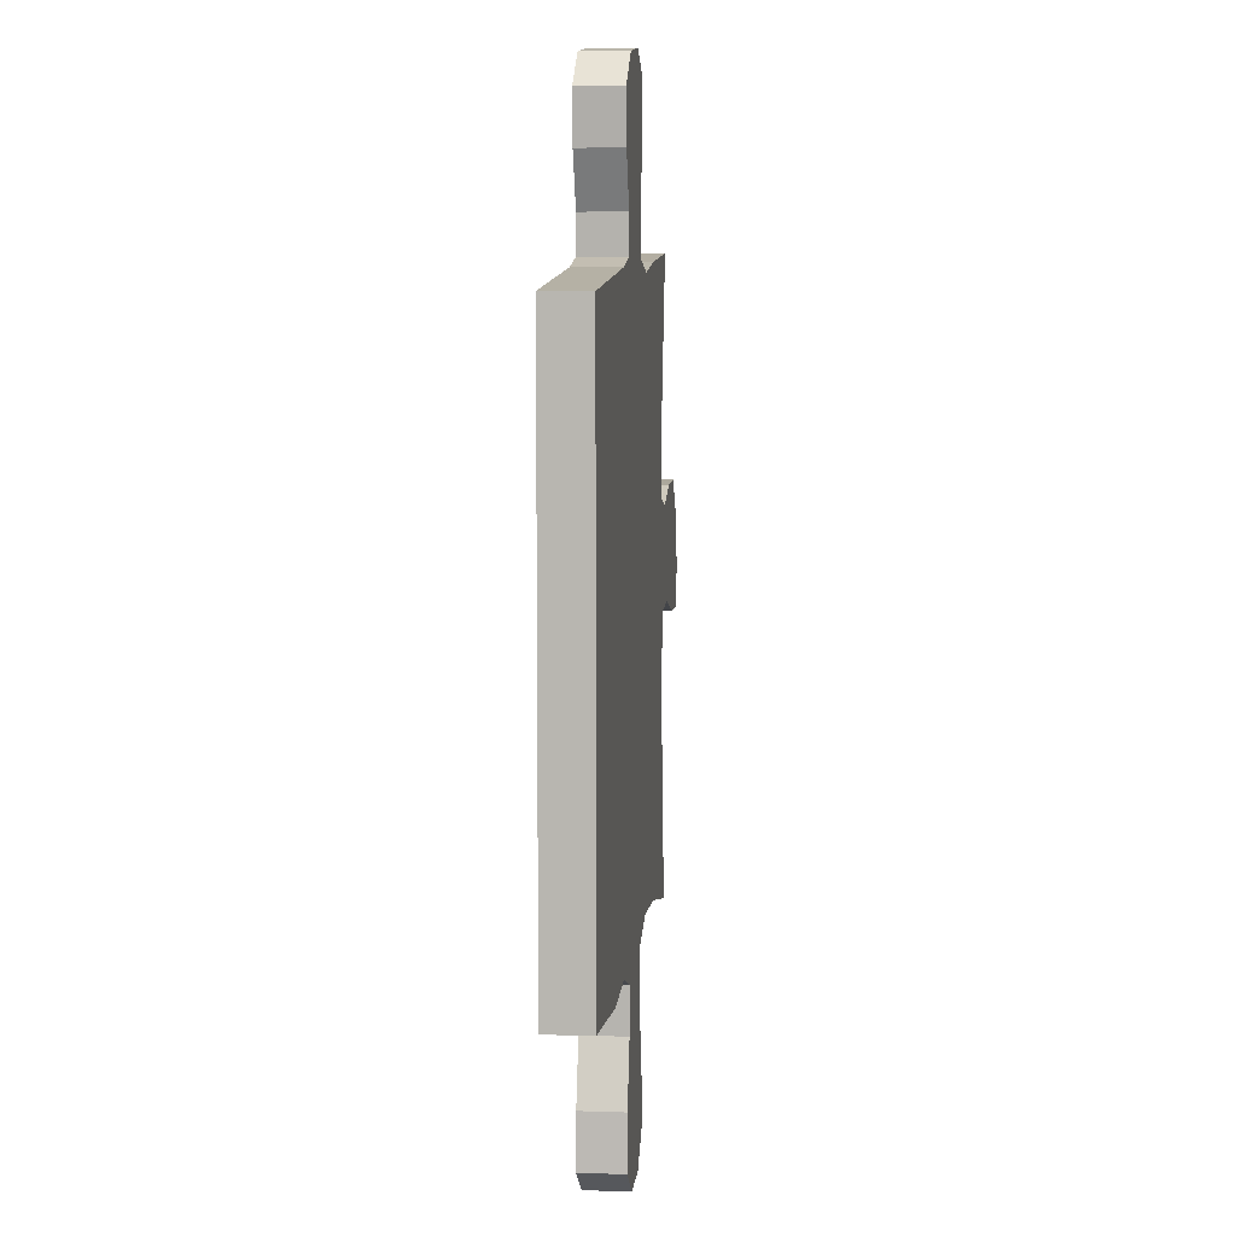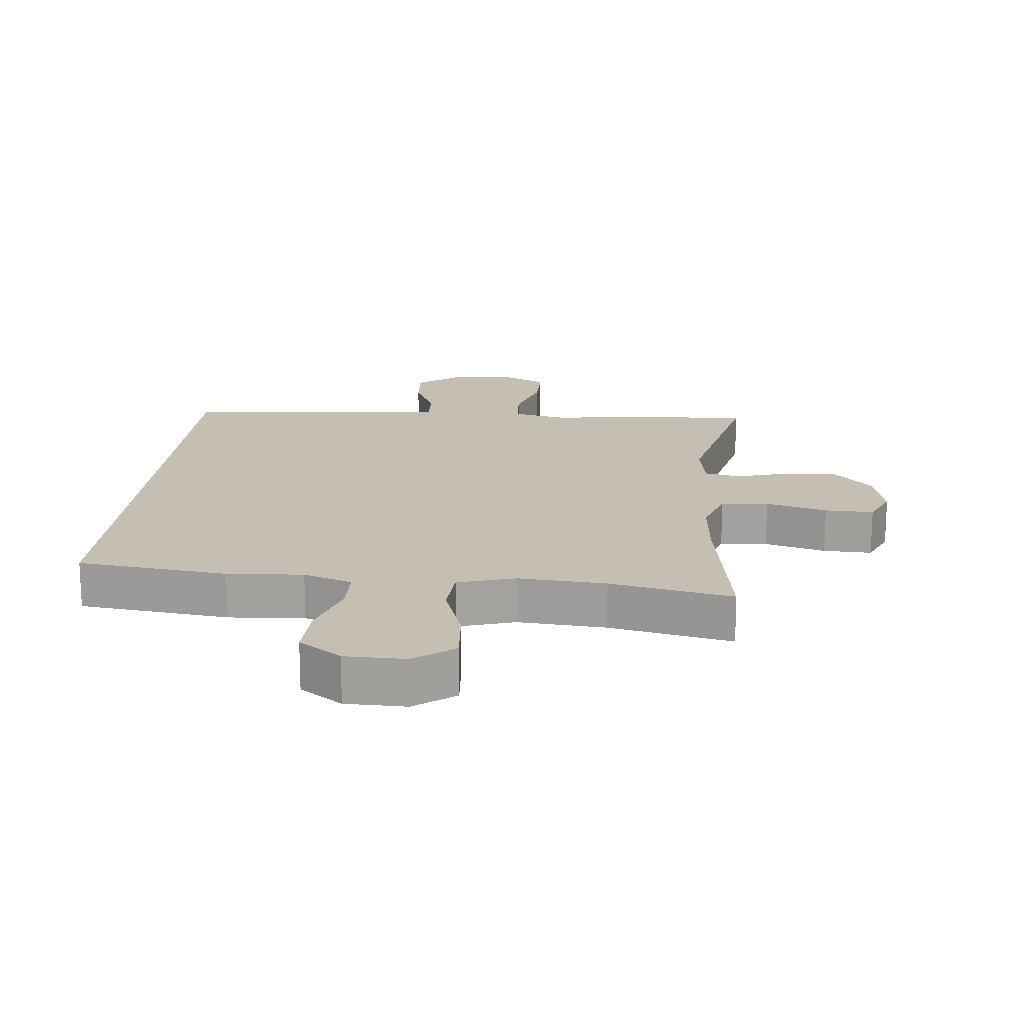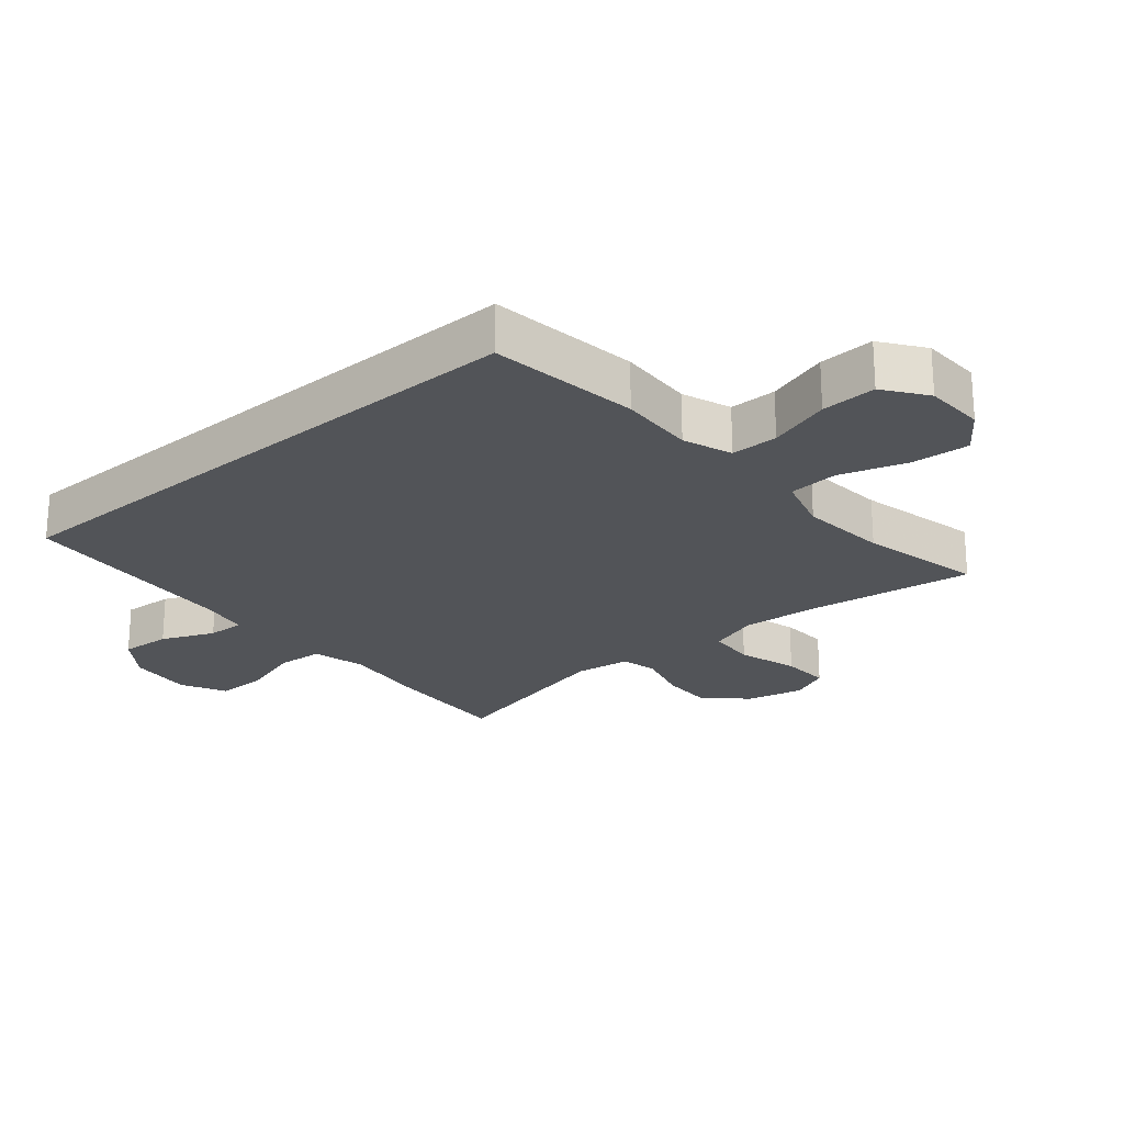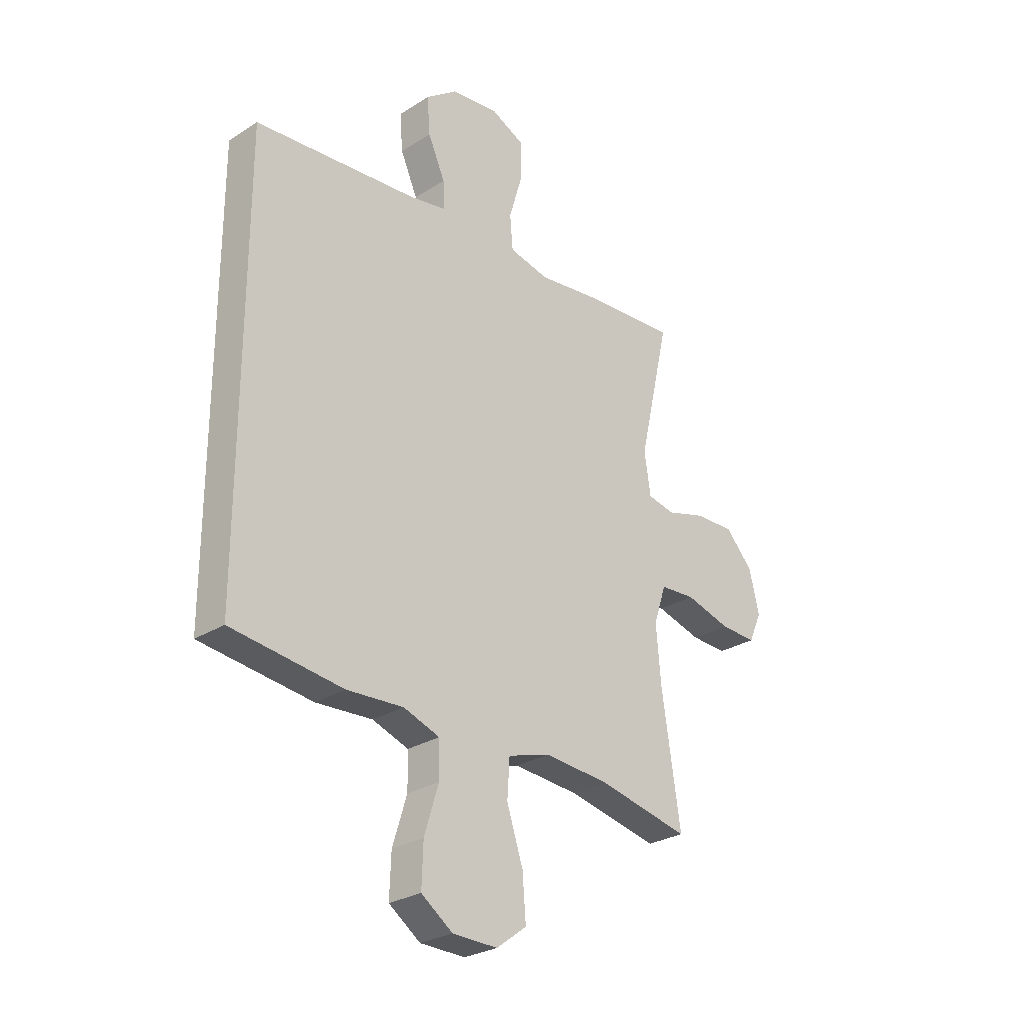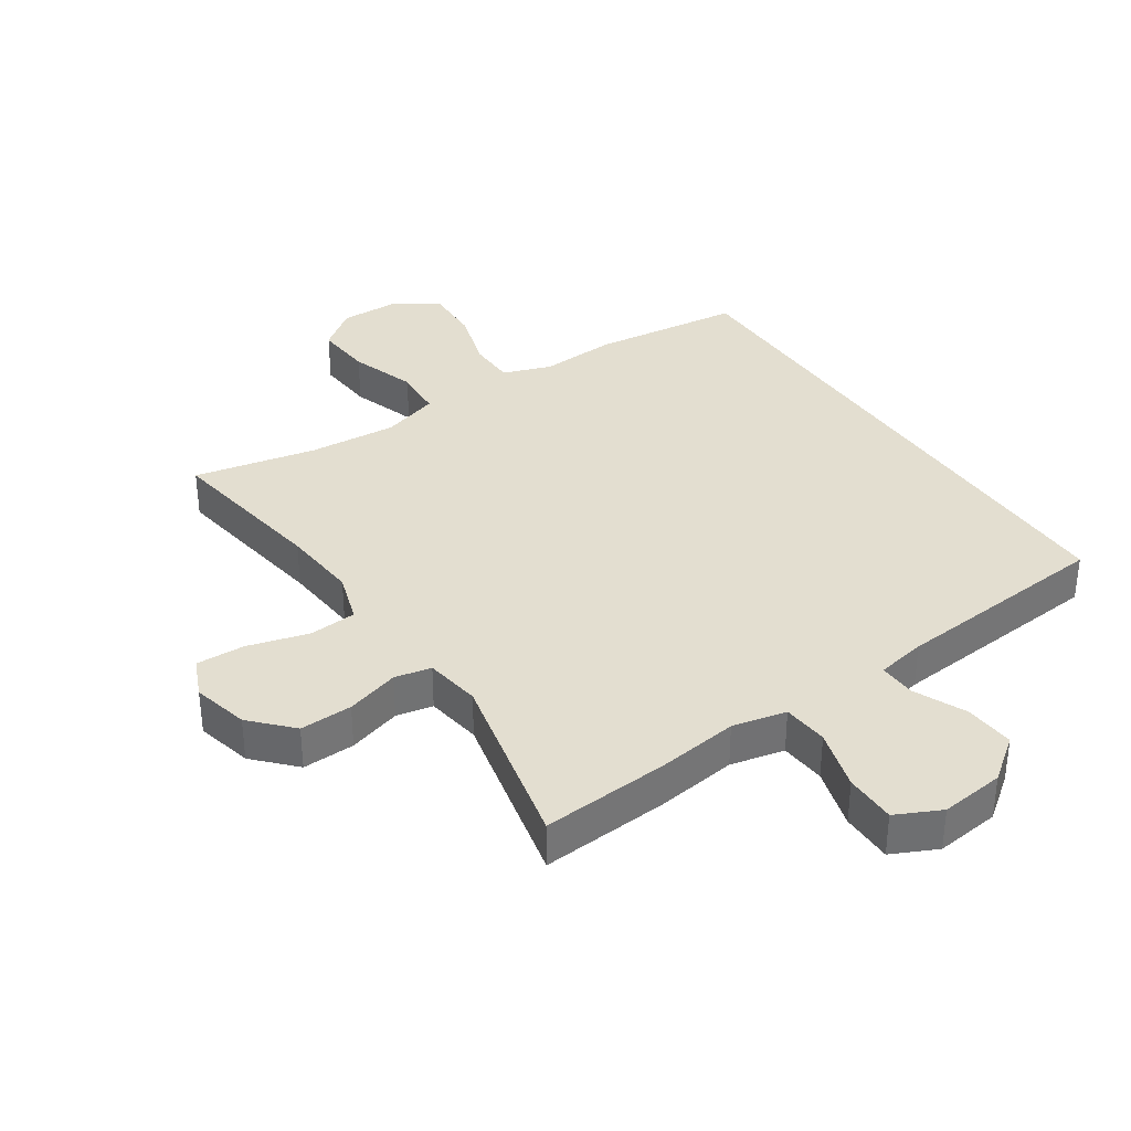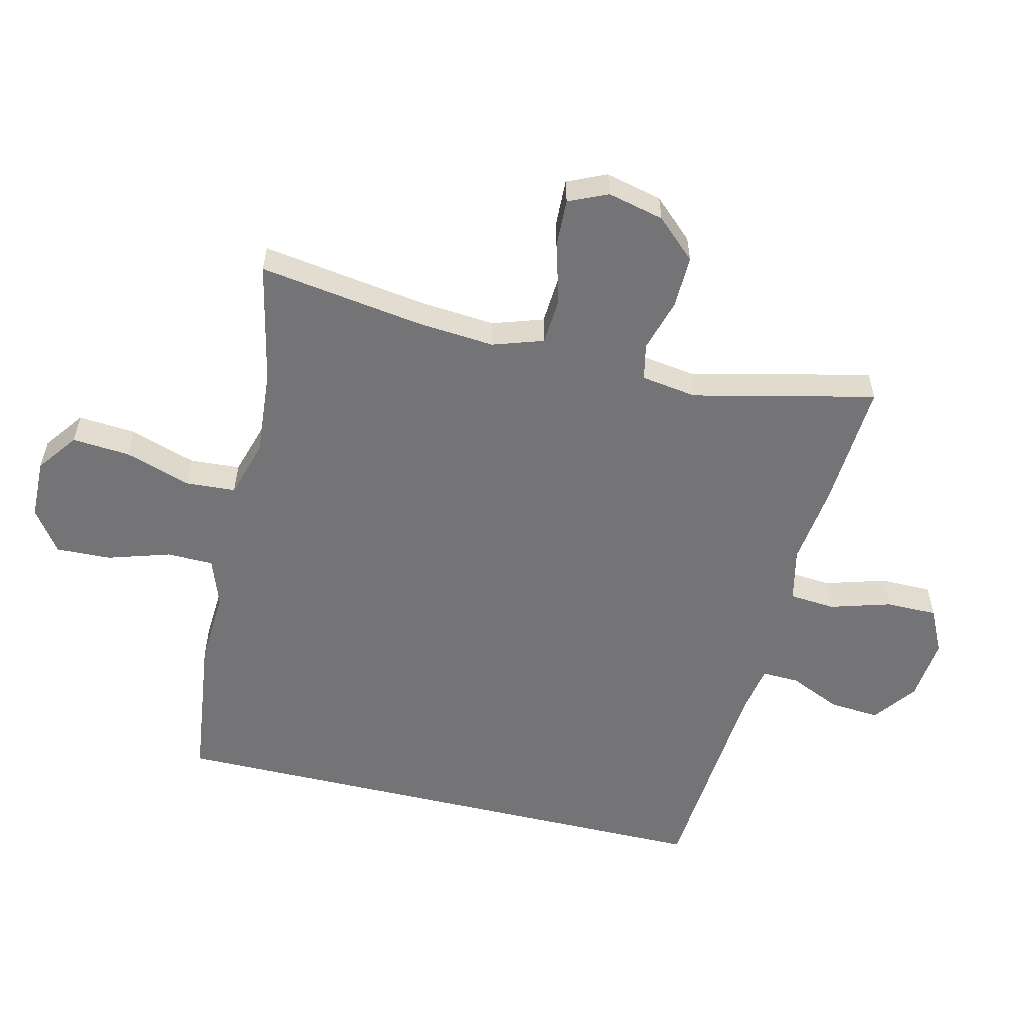
<metadata>
{"format":"obj","ext":"obj","renderer":"f3d","projection":"perspective","resolution":1024,"background":"white","views":[{"elev":7.2,"azim":95.6,"up":"+Z"},{"elev":17.6,"azim":-174.7,"up":"+Y"},{"elev":-23.1,"azim":130.8,"up":"+Y"},{"elev":-27.5,"azim":134.2,"up":"+Z"},{"elev":35.8,"azim":-34.0,"up":"+Y"},{"elev":-56.3,"azim":-103.4,"up":"+Y"}]}
</metadata>
<code>
v 0.5 0.07 0.45
v 0.5 0.07 -0.439
v 0.266 0.07 -0.468
v 0.148 0.07 -0.461
v 0.072 0.07 -0.488
v 0.071 0.07 -0.561
v 0.101 0.07 -0.658
v 0.104 0.07 -0.744
v 0.038 0.07 -0.791
v -0.056 0.07 -0.793
v -0.119 0.07 -0.746
v -0.112 0.07 -0.656
v -0.078 0.07 -0.553
v -0.083 0.07 -0.475
v -0.172 0.07 -0.448
v -0.309 0.07 -0.459
v -0.5 0.07 -0.5
v -0.461 0.07 -0.241
v -0.451 0.07 -0.122
v -0.477 0.07 -0.043
v -0.551 0.07 -0.038
v -0.646 0.07 -0.065
v -0.722 0.07 -0.068
v -0.749 0.07 -0.007
v -0.728 0.07 0.081
v -0.67 0.07 0.143
v -0.588 0.07 0.141
v -0.505 0.07 0.117
v -0.448 0.07 0.129
v -0.435 0.07 0.216
v -0.5 0.07 0.5
v -0.301 0.07 0.487
v -0.174 0.07 0.471
v -0.09 0.07 0.49
v -0.084 0.07 0.561
v -0.112 0.07 0.656
v -0.112 0.07 0.736
v -0.042 0.07 0.77
v 0.058 0.07 0.759
v 0.125 0.07 0.709
v 0.119 0.07 0.631
v 0.083 0.07 0.55
v 0.081 0.07 0.492
v 0.158 0.07 0.478
v 0.5 0 0.45
v 0.5 0 -0.439
v 0.266 0 -0.468
v 0.148 0 -0.461
v 0.072 0 -0.488
v 0.071 0 -0.561
v 0.101 0 -0.658
v 0.104 0 -0.744
v 0.038 0 -0.791
v -0.056 0 -0.793
v -0.119 0 -0.746
v -0.112 0 -0.656
v -0.078 0 -0.553
v -0.083 0 -0.475
v -0.172 0 -0.448
v -0.309 0 -0.459
v -0.5 0 -0.5
v -0.461 0 -0.241
v -0.451 0 -0.122
v -0.477 0 -0.043
v -0.551 0 -0.038
v -0.646 0 -0.065
v -0.722 0 -0.068
v -0.749 0 -0.007
v -0.728 0 0.081
v -0.67 0 0.143
v -0.588 0 0.141
v -0.505 0 0.117
v -0.448 0 0.129
v -0.435 0 0.216
v -0.5 0 0.5
v -0.301 0 0.487
v -0.174 0 0.471
v -0.09 0 0.49
v -0.084 0 0.561
v -0.112 0 0.656
v -0.112 0 0.736
v -0.042 0 0.77
v 0.058 0 0.759
v 0.125 0 0.709
v 0.119 0 0.631
v 0.083 0 0.55
v 0.081 0 0.492
v 0.158 0 0.478
f 40 41 42
f 39 40 42
f 38 39 42
f 37 38 42
f 36 37 42
f 35 36 42
f 34 35 42 43
f 33 34 43 44
f 30 31 32 33
f 2 3 4
f 1 2 4
f 44 1 4
f 33 44 4
f 30 33 4
f 29 30 4
f 26 27 28
f 25 26 28
f 24 25 28
f 23 24 28
f 22 23 28
f 21 22 28
f 20 21 28 29
f 16 17 18
f 15 16 18 19
f 29 4 5
f 20 29 5
f 19 20 5
f 15 19 5
f 14 15 5
f 11 12 13
f 10 11 13
f 9 10 13
f 8 9 13
f 7 8 13
f 6 7 13
f 5 6 13 14
f 86 85 84
f 86 84 83
f 86 83 82
f 86 82 81
f 86 81 80
f 86 80 79
f 87 86 79 78
f 88 87 78 77
f 77 76 75 74
f 48 47 46
f 48 46 45
f 48 45 88
f 48 88 77
f 48 77 74
f 48 74 73
f 72 71 70
f 72 70 69
f 72 69 68
f 72 68 67
f 72 67 66
f 72 66 65
f 73 72 65 64
f 62 61 60
f 63 62 60 59
f 49 48 73
f 49 73 64
f 49 64 63
f 49 63 59
f 49 59 58
f 57 56 55
f 57 55 54
f 57 54 53
f 57 53 52
f 57 52 51
f 57 51 50
f 58 57 50 49
f 1 45 46 2
f 2 46 47 3
f 3 47 48 4
f 4 48 49 5
f 5 49 50 6
f 6 50 51 7
f 7 51 52 8
f 8 52 53 9
f 9 53 54 10
f 10 54 55 11
f 11 55 56 12
f 12 56 57 13
f 13 57 58 14
f 14 58 59 15
f 15 59 60 16
f 16 60 61 17
f 17 61 62 18
f 18 62 63 19
f 19 63 64 20
f 20 64 65 21
f 21 65 66 22
f 22 66 67 23
f 23 67 68 24
f 24 68 69 25
f 25 69 70 26
f 26 70 71 27
f 27 71 72 28
f 28 72 73 29
f 29 73 74 30
f 30 74 75 31
f 31 75 76 32
f 32 76 77 33
f 33 77 78 34
f 34 78 79 35
f 35 79 80 36
f 36 80 81 37
f 37 81 82 38
f 38 82 83 39
f 39 83 84 40
f 40 84 85 41
f 41 85 86 42
f 42 86 87 43
f 43 87 88 44
f 44 88 45 1

</code>
